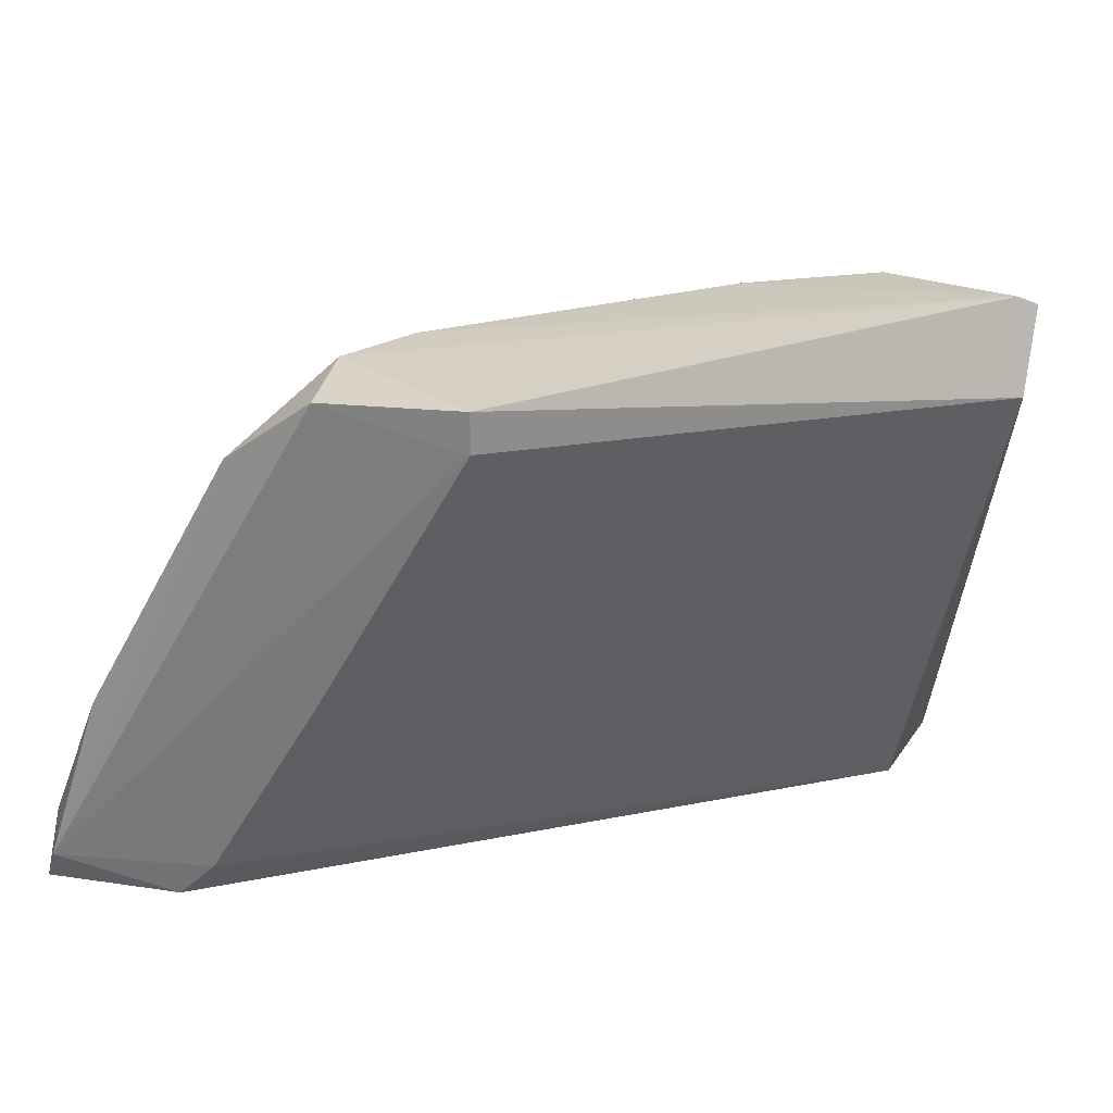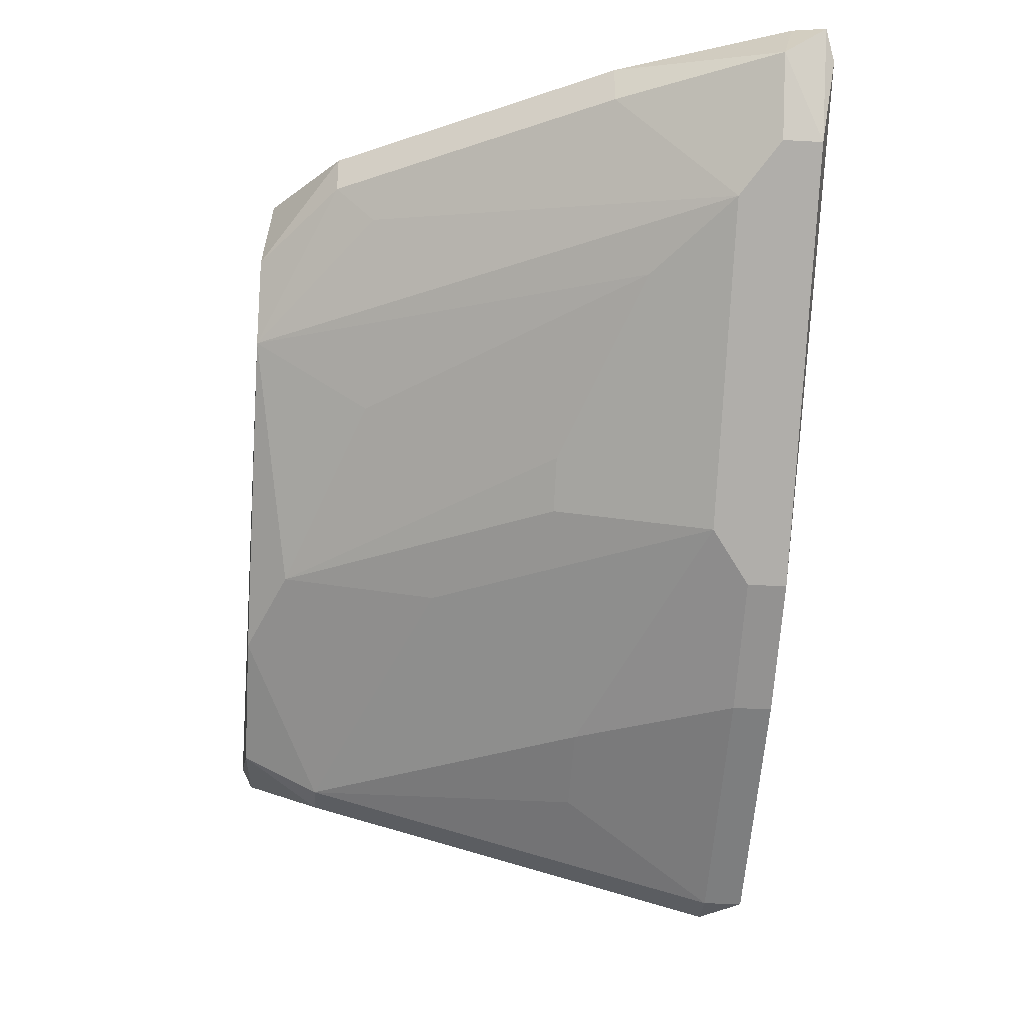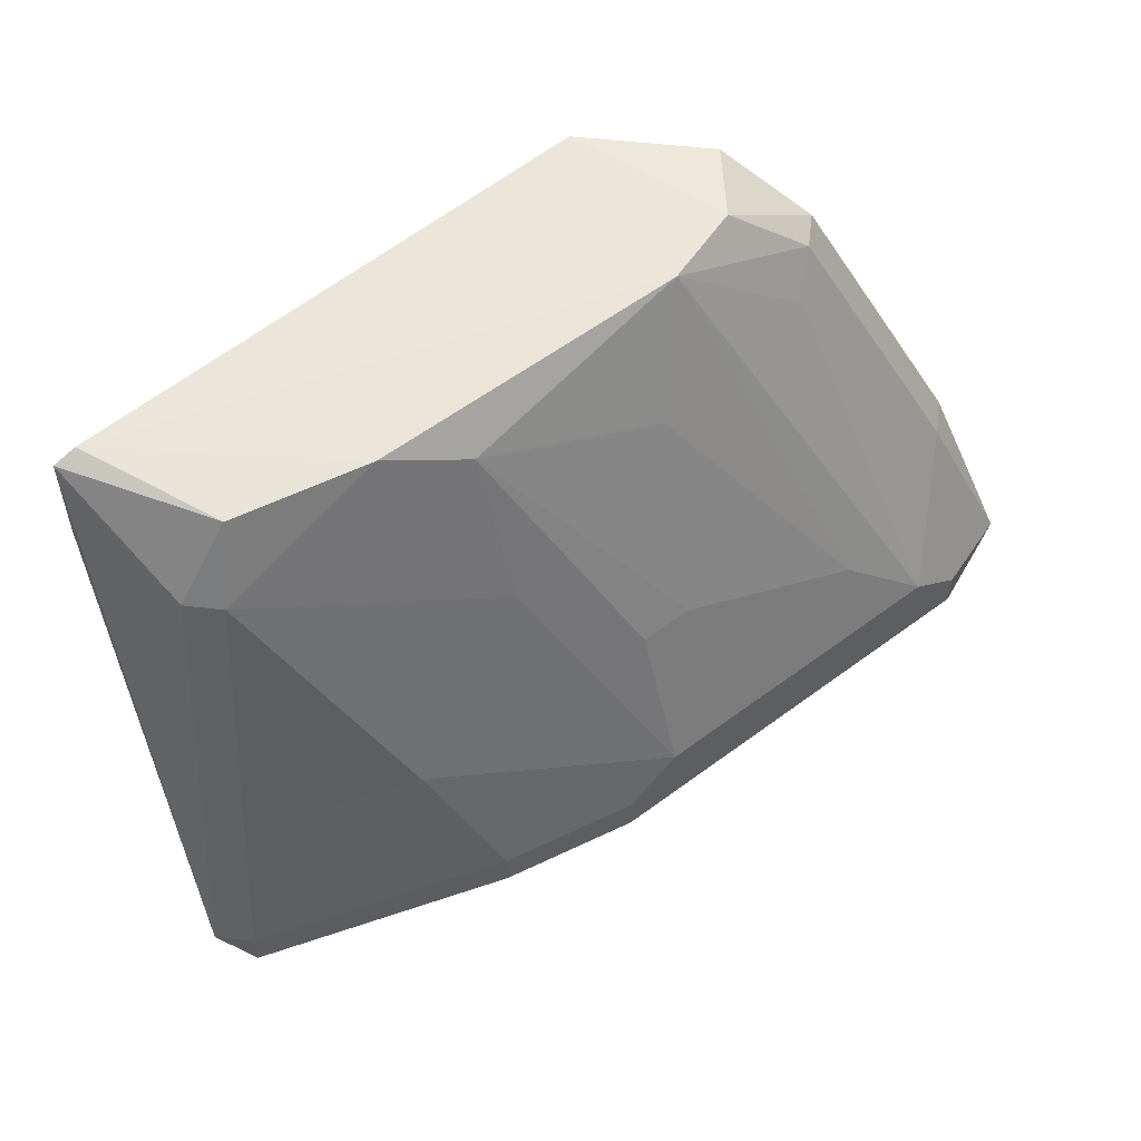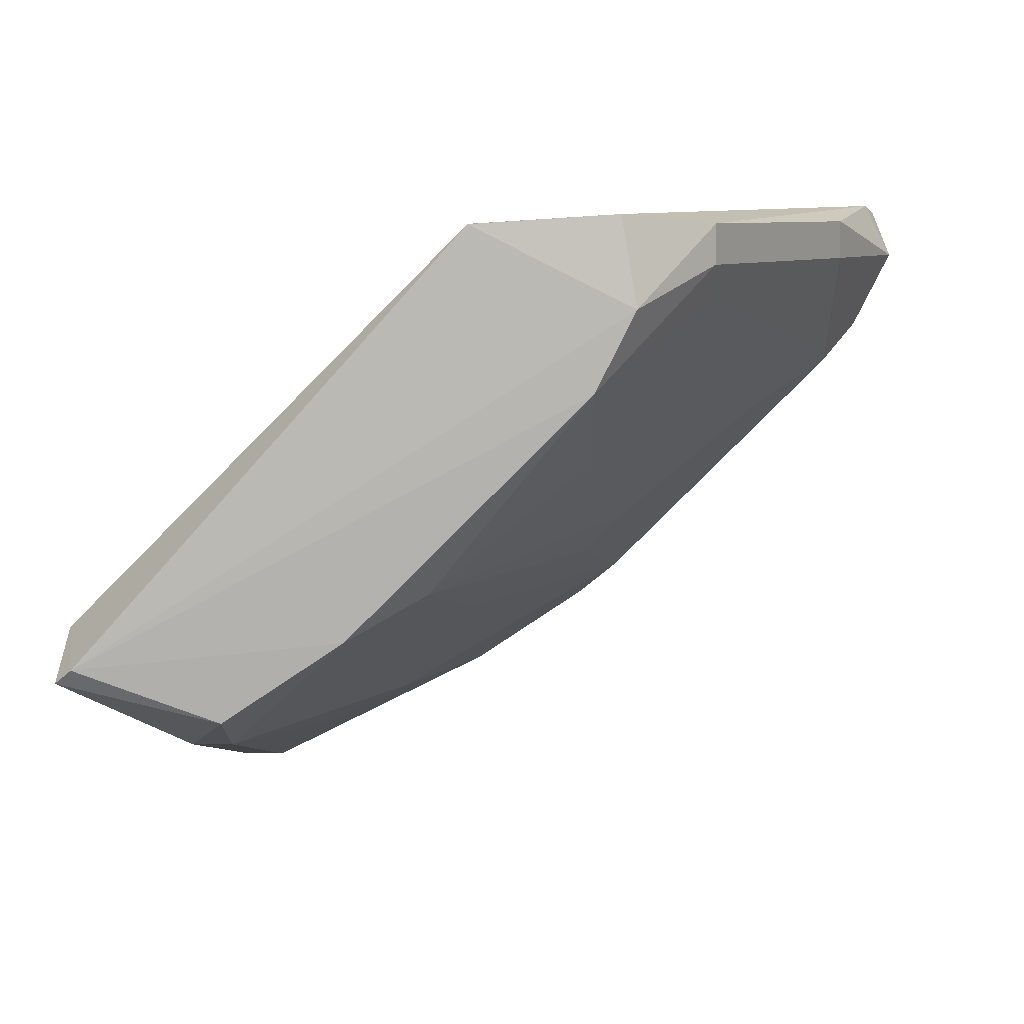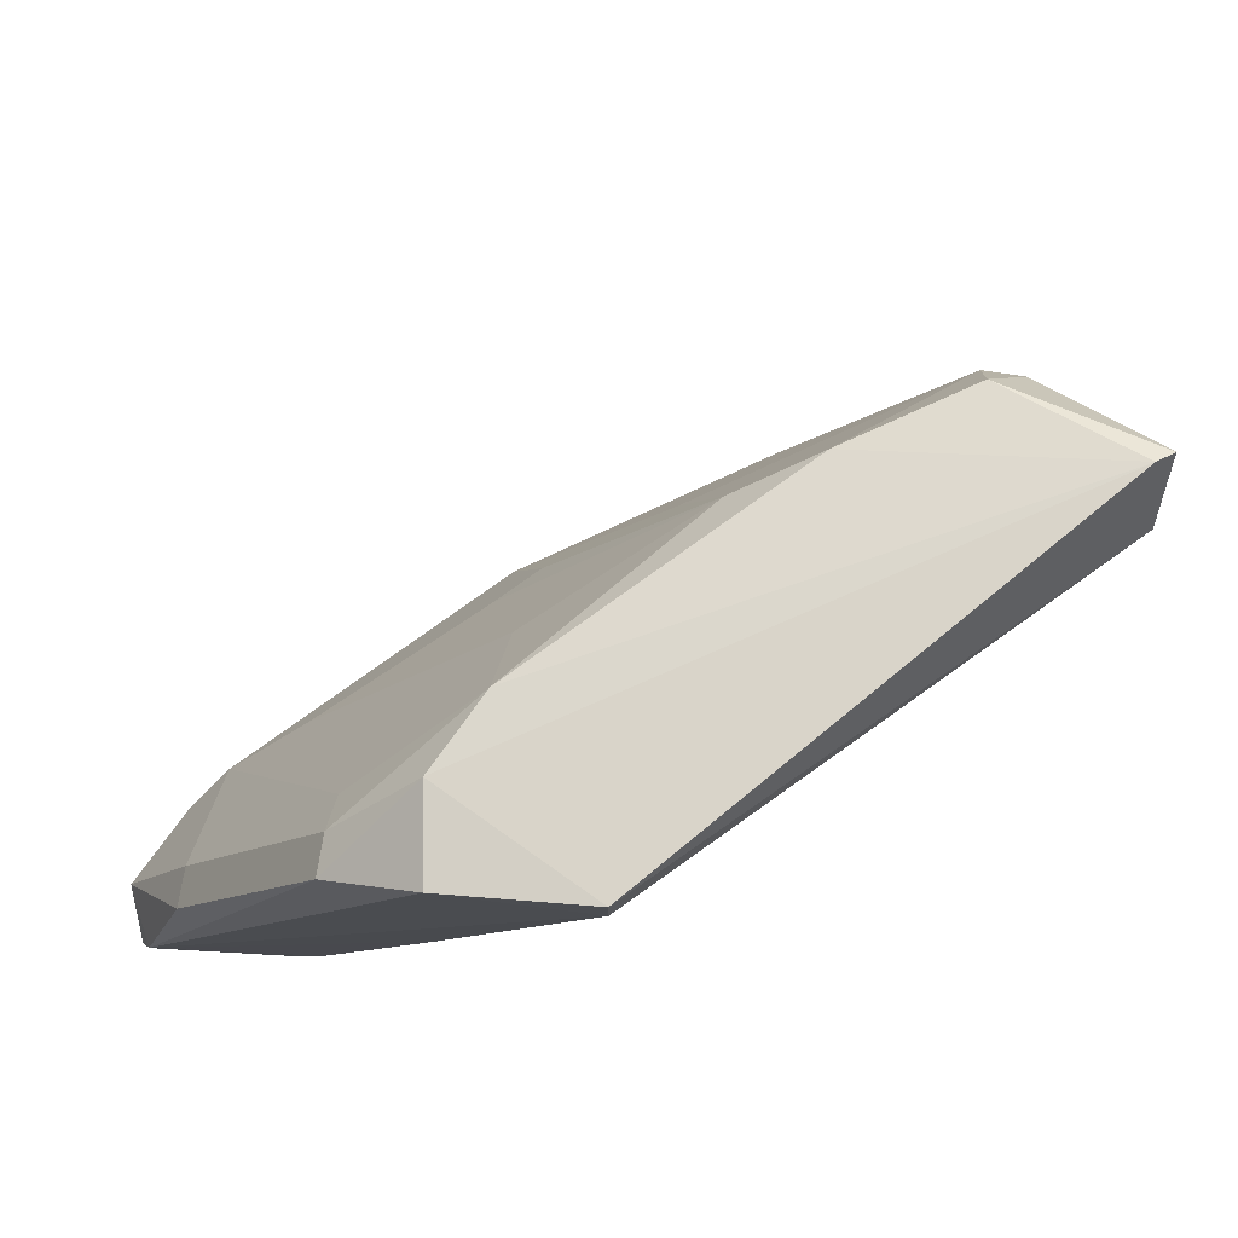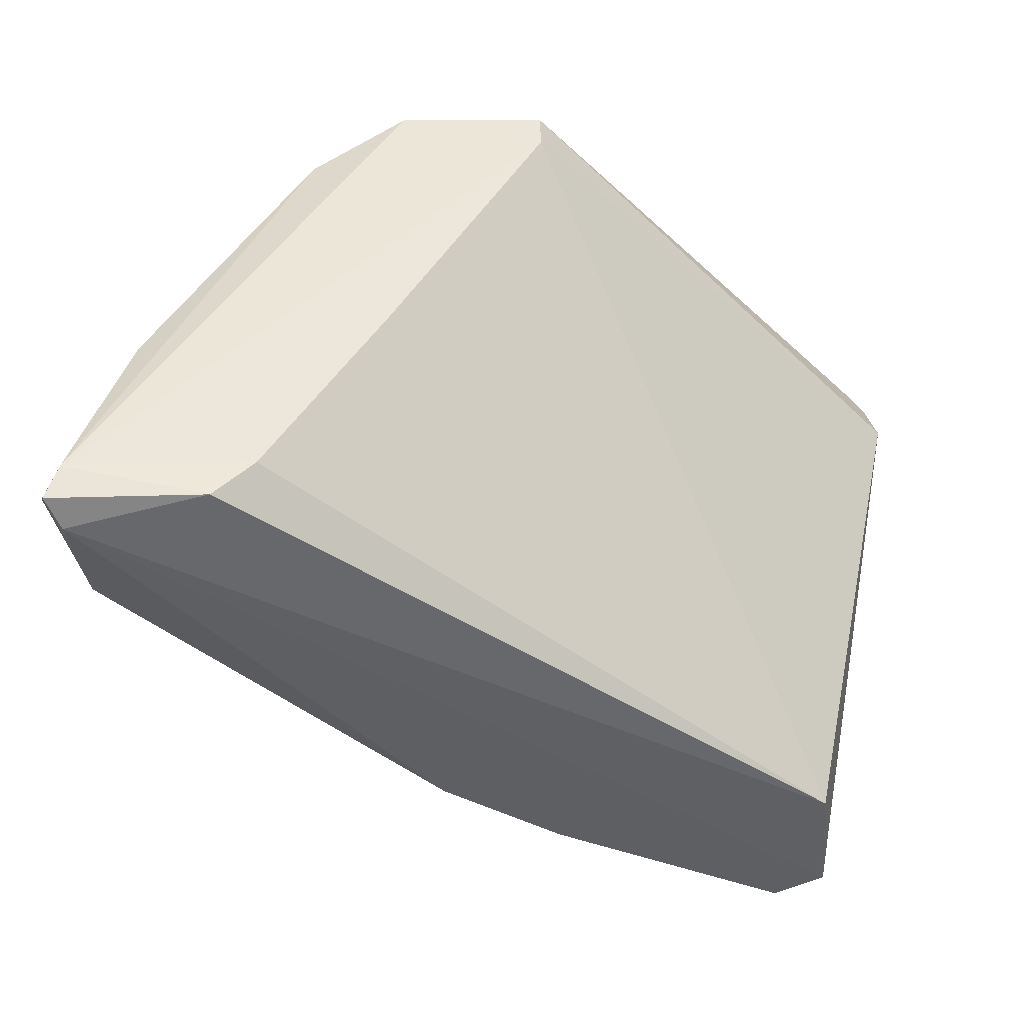
<metadata>
{"format":"obj","ext":"obj","renderer":"f3d","projection":"perspective","resolution":1024,"background":"white","views":[{"elev":25.7,"azim":20.8,"up":"+Y"},{"elev":-32.6,"azim":-94.4,"up":"+Z"},{"elev":57.2,"azim":-172.9,"up":"+Y"},{"elev":7.9,"azim":-179.6,"up":"+Z"},{"elev":73.9,"azim":8.8,"up":"+Y"},{"elev":45.2,"azim":-2.1,"up":"+Z"}]}
</metadata>
<code>
o mouth_cup044
v -0.02481 0.5869 -0.08517
v 0.0351 0.5749 -0.1451
v -0.006835 0.5869 -0.1451
v 0.01114 0.509 -0.181
v 0.01713 0.503 -0.1571
v 0.01713 0.5749 -0.163
v -0.09669 0.509 -0.09116
v 0.03241 0.5884 -0.1489
v -0.02481 0.5809 -0.08517
v 0.01849 0.5022 -0.1758
v -0.01282 0.5329 -0.163
v -0.04877 0.5869 -0.09715
v 0.01114 0.5869 -0.1571
v 0.01713 0.509 -0.181
v -0.07273 0.503 -0.08517
v -0.04278 0.503 -0.1511
v -0.06075 0.5749 -0.08517
v -0.08471 0.515 -0.1091
v -0.04278 0.5869 -0.1091
v 0.03507 0.5869 -0.1511
v 0.01114 0.5749 -0.163
v 0.01114 0.503 -0.181
v -0.06674 0.509 -0.08517
v -0.09254 0.5006 -0.08859
v -0.09268 0.5067 -0.08269
v -0.02481 0.509 -0.163
v -0.04877 0.515 -0.1451
v -0.06075 0.5749 -0.09116
v -0.04649 0.5855 -0.08376
v -0.0907 0.503 -0.1031
v -0.01882 0.5809 -0.1391
v 0.0339 0.5756 -0.1537
v -0.000844 0.5329 -0.169
v -0.02481 0.503 -0.163
v -0.04877 0.5389 -0.08517
v -0.0947 0.5018 -0.08394
v -0.08471 0.5329 -0.08517
v -0.04278 0.509 -0.1511
v -0.08471 0.5329 -0.09116
v -0.06075 0.5689 -0.09715
v -0.0907 0.509 -0.1031
v -0.07273 0.527 -0.1151
v -0.02481 0.5569 -0.1451
v -0.04278 0.5689 -0.1211
v -0.04278 0.5389 -0.1391
v -0.04877 0.5389 -0.1331
f 8 1 2
f 9 5 2
f 9 2 1
f 10 2 5
f 12 1 8
f 13 3 8
f 14 4 6
f 19 12 8
f 19 8 3
f 20 13 8
f 20 6 13
f 20 14 6
f 20 8 2
f 21 3 13
f 21 13 6
f 21 6 4
f 22 14 10
f 22 4 14
f 23 15 5
f 24 10 5
f 24 5 15
f 25 15 23
f 26 11 4
f 26 4 22
f 27 21 11
f 28 17 12
f 28 12 19
f 29 1 12
f 29 12 17
f 29 17 25
f 29 25 9
f 29 9 1
f 30 16 24
f 31 19 3
f 31 3 21
f 32 20 2
f 32 2 10
f 32 10 14
f 32 14 20
f 33 21 4
f 33 4 11
f 33 11 21
f 34 22 10
f 34 26 22
f 34 16 26
f 34 24 16
f 34 10 24
f 35 23 5
f 35 5 9
f 35 25 23
f 35 9 25
f 36 24 15
f 36 15 25
f 36 25 7
f 36 30 24
f 36 7 30
f 37 25 17
f 37 7 25
f 37 17 28
f 38 26 16
f 38 16 30
f 38 27 11
f 38 11 26
f 39 37 28
f 39 7 37
f 40 28 19
f 40 19 18
f 40 39 28
f 40 18 39
f 41 30 7
f 41 18 27
f 41 38 30
f 41 27 38
f 41 39 18
f 41 7 39
f 42 18 19
f 42 27 18
f 43 31 21
f 43 21 27
f 43 27 31
f 44 42 19
f 44 19 31
f 44 31 42
f 45 31 27
f 45 27 42
f 46 45 42
f 46 42 31
f 46 31 45

</code>
